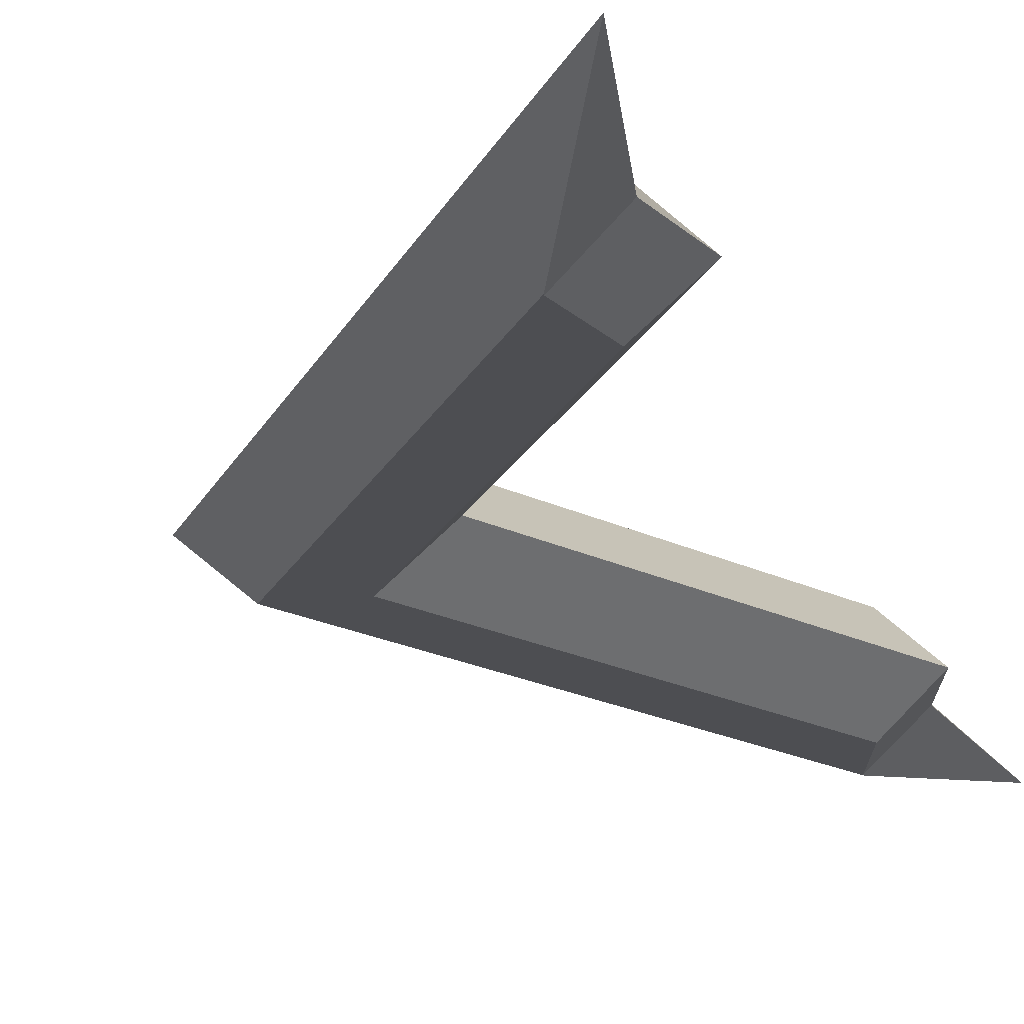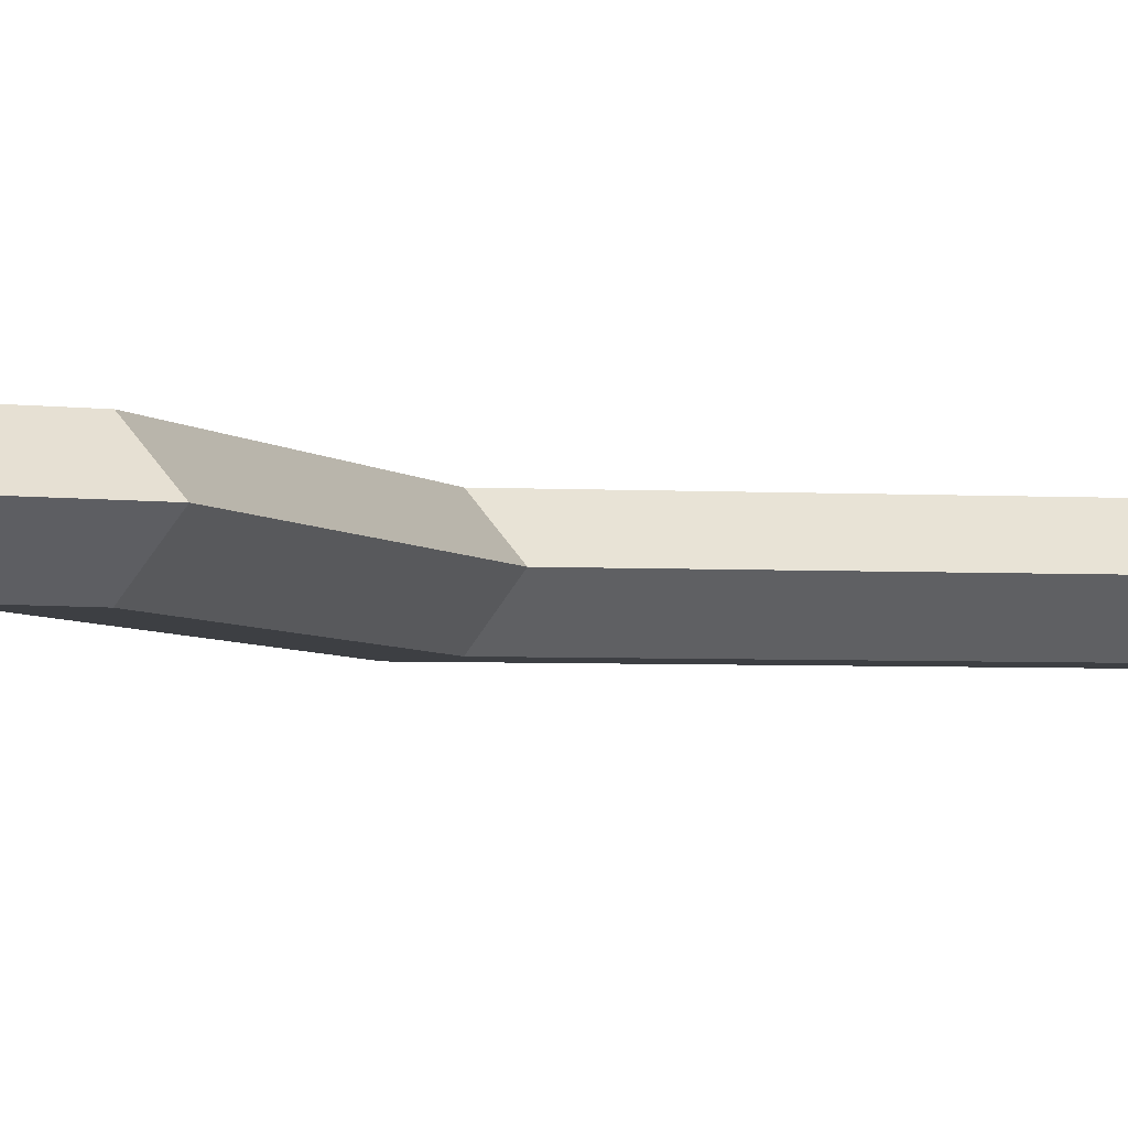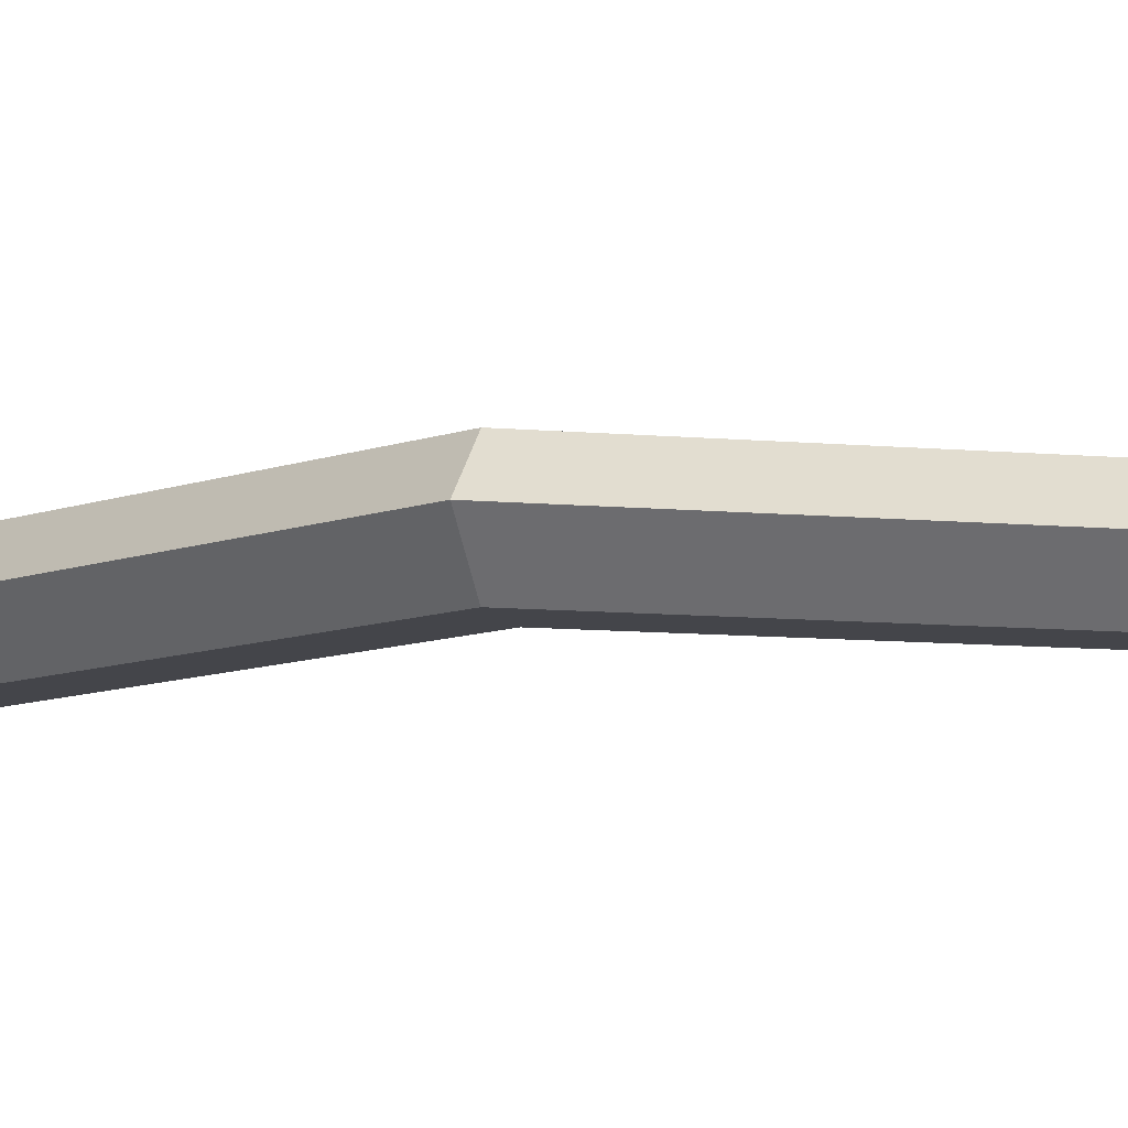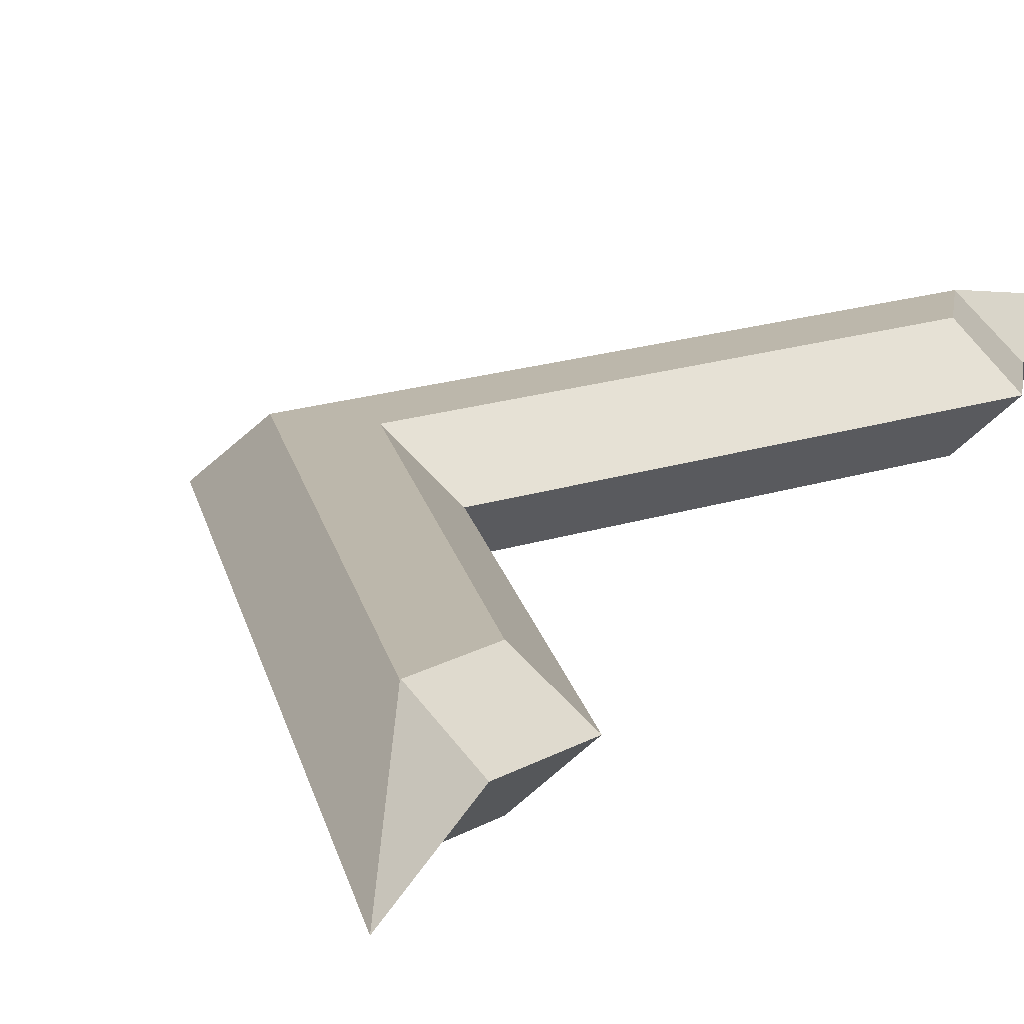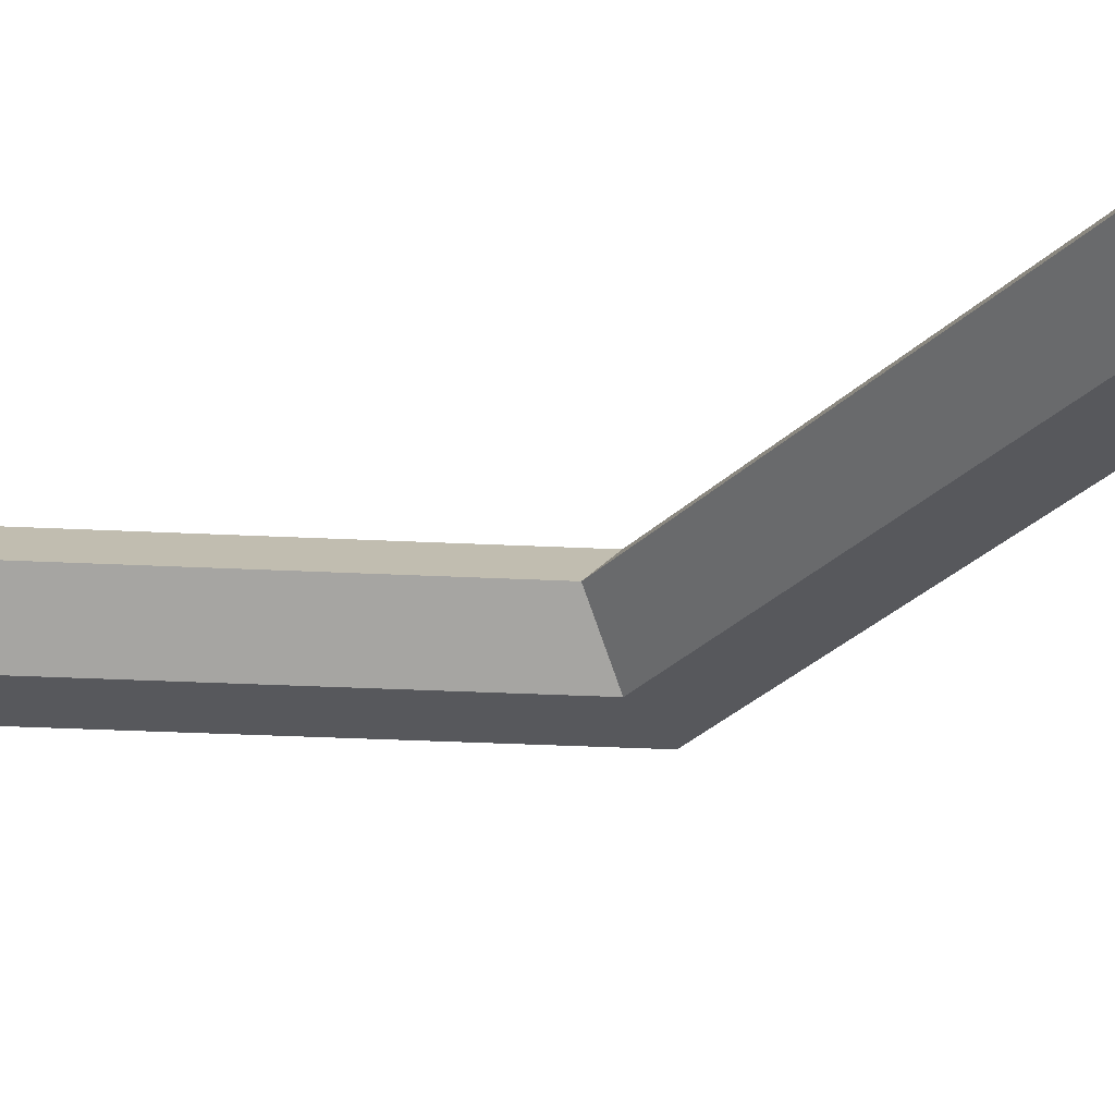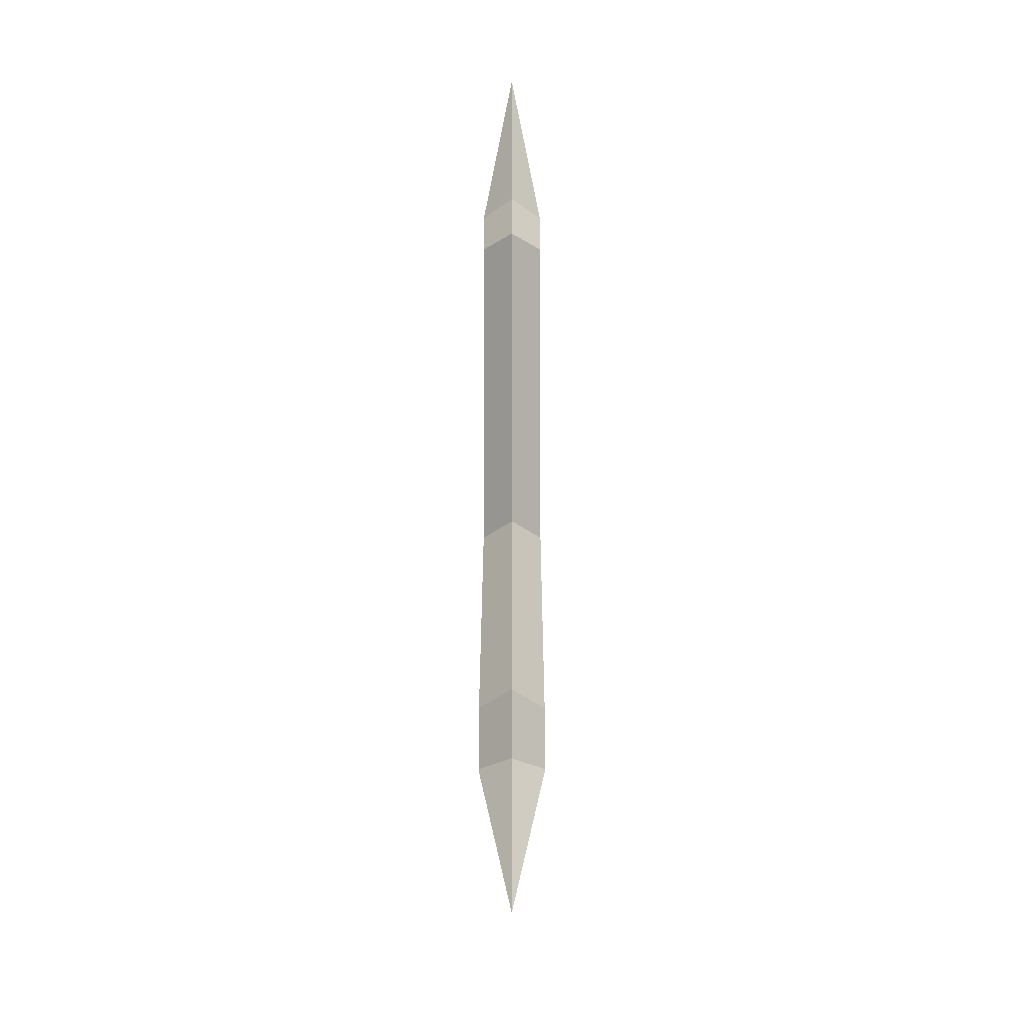
<metadata>
{"format":"obj","ext":"obj","renderer":"f3d","projection":"perspective","resolution":1024,"background":"white","views":[{"elev":-17.2,"azim":13.0,"up":"+Y"},{"elev":-3.9,"azim":49.2,"up":"+Y"},{"elev":-9.2,"azim":-74.2,"up":"+Y"},{"elev":14.5,"azim":20.9,"up":"+Y"},{"elev":-28.6,"azim":115.6,"up":"+Y"},{"elev":-30.1,"azim":90.1,"up":"+Z"}]}
</metadata>
<code>
g Solid1
v -5.774 1.5 0
v -4.041 0 0
v -4.041 3 0
v -1.732 0 0
v -1.732 3 0
v 0 1.5 0
v 5.169 0 -15.9
v 5.169 0 15.9
v 5.169 3 -15.9
v 5.169 3 15.9
v 5.179 0 -15.97
v 5.179 0 15.97
v 5.179 3 -15.97
v 5.179 3 15.97
v 5.89 0 -13.2
v 5.89 0 13.2
v 5.89 3 -13.2
v 5.89 3 13.2
v 6.696 1.5 -15.99
v 6.696 1.5 15.99
v 7.5 1.5 -12.99
v 7.5 1.5 12.99
v 7.726 1.5 -23.38
v 7.726 1.5 23.38
f 23 11 1
f 1 11 2
f 2 12 1
f 1 12 24
f 24 12 20
f 20 12 8
f 8 16 20
f 20 16 22
f 21 6 15
f 15 6 4
f 4 6 16
f 16 6 22
f 21 15 19
f 19 15 7
f 23 19 11
f 11 19 7
f 24 14 1
f 1 14 3
f 3 13 1
f 1 13 23
f 23 13 19
f 19 13 9
f 9 17 19
f 19 17 21
f 5 6 17
f 17 6 21
f 5 18 6
f 6 18 22
f 22 18 20
f 20 18 10
f 24 20 14
f 14 20 10
f 14 10 3
f 3 10 5
f 3 5 9
f 9 5 17
f 10 18 5
f 9 13 3
f 11 7 2
f 2 7 4
f 2 4 8
f 8 4 16
f 7 15 4
f 8 12 2

</code>
